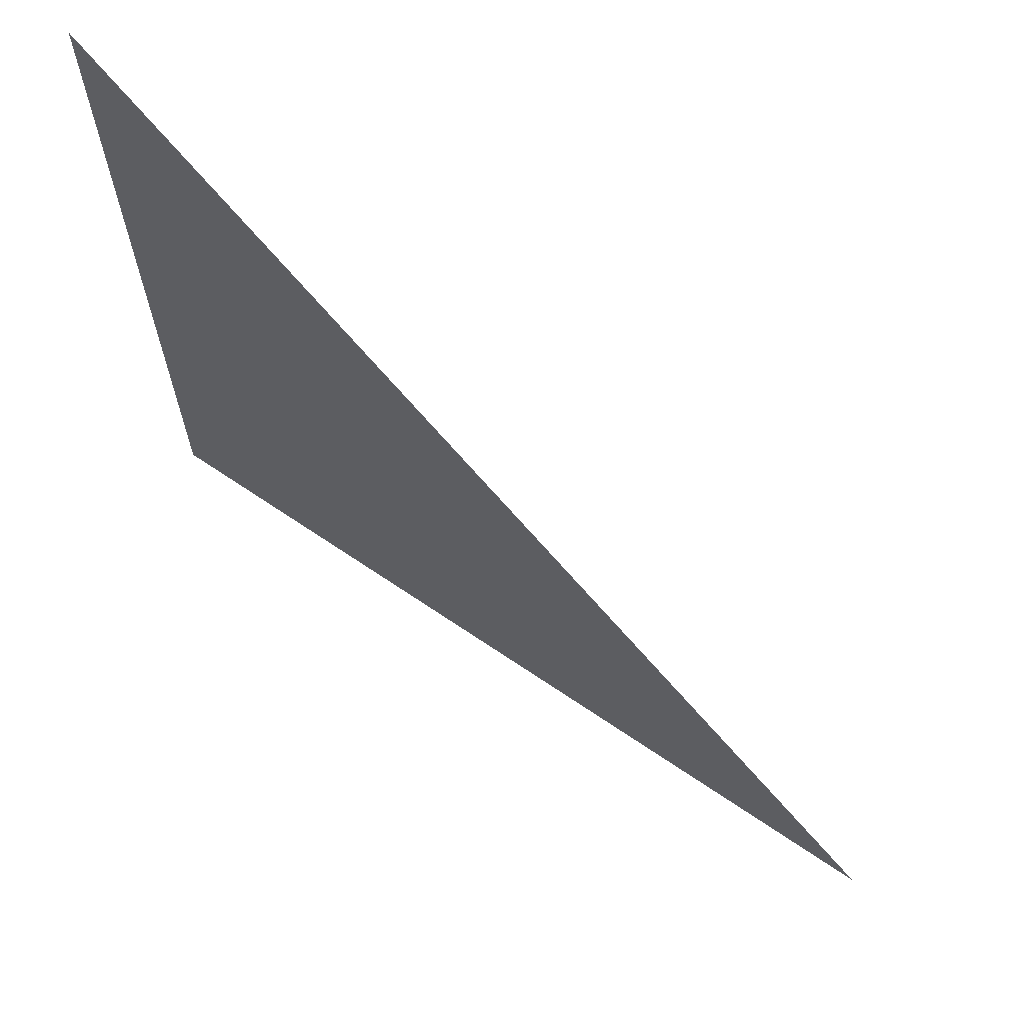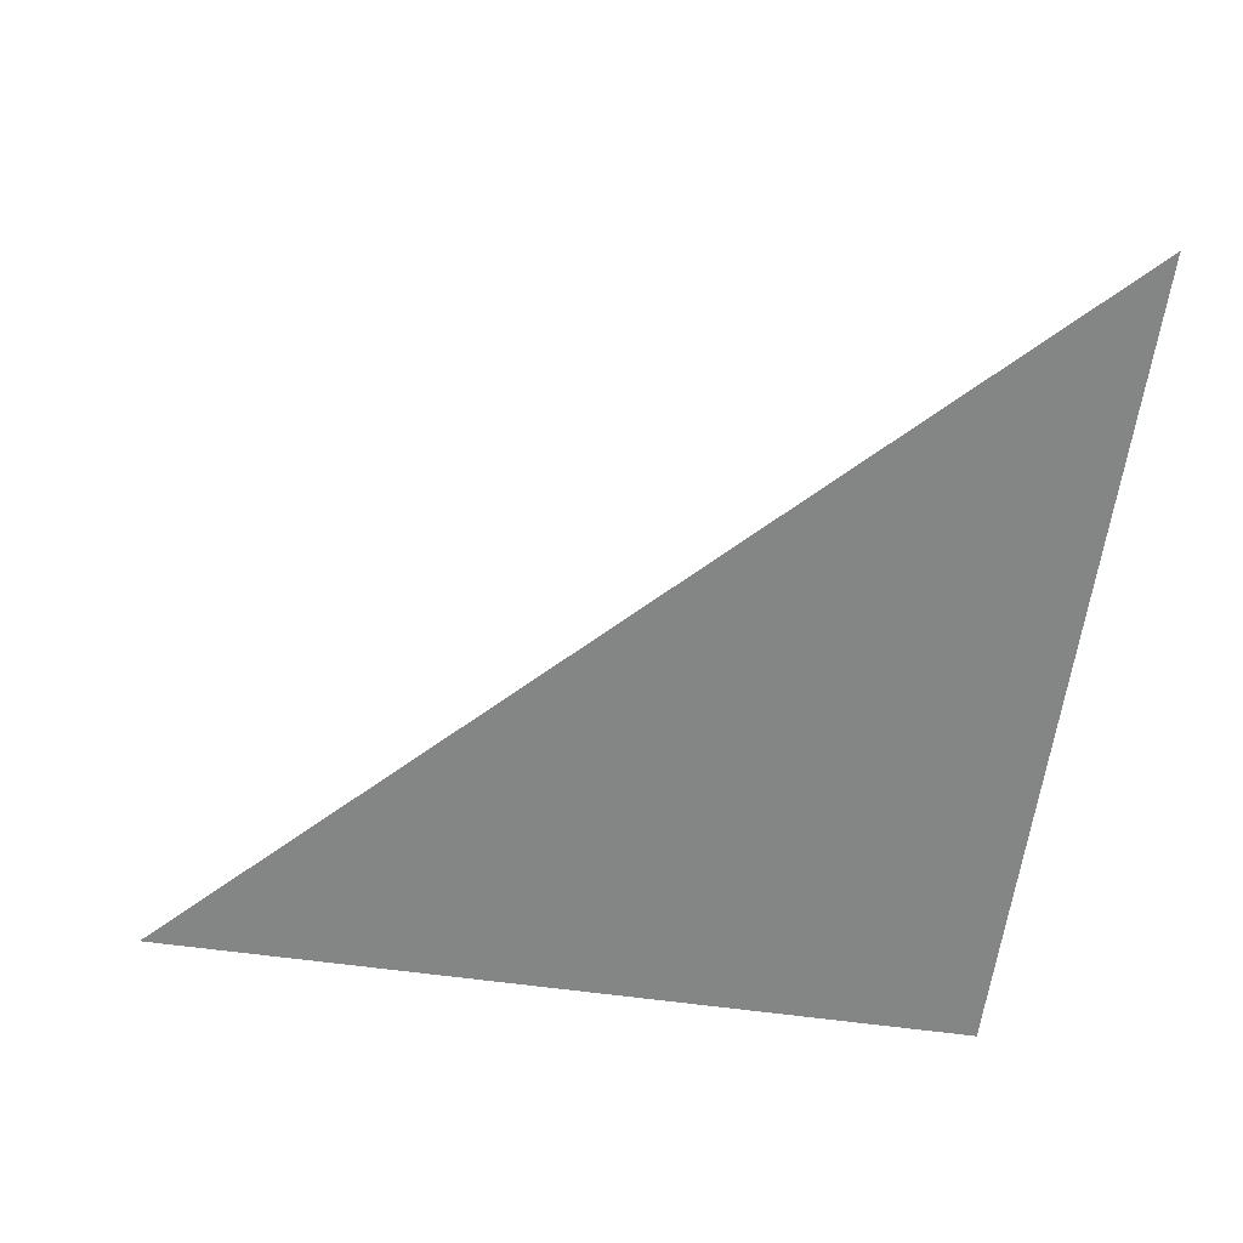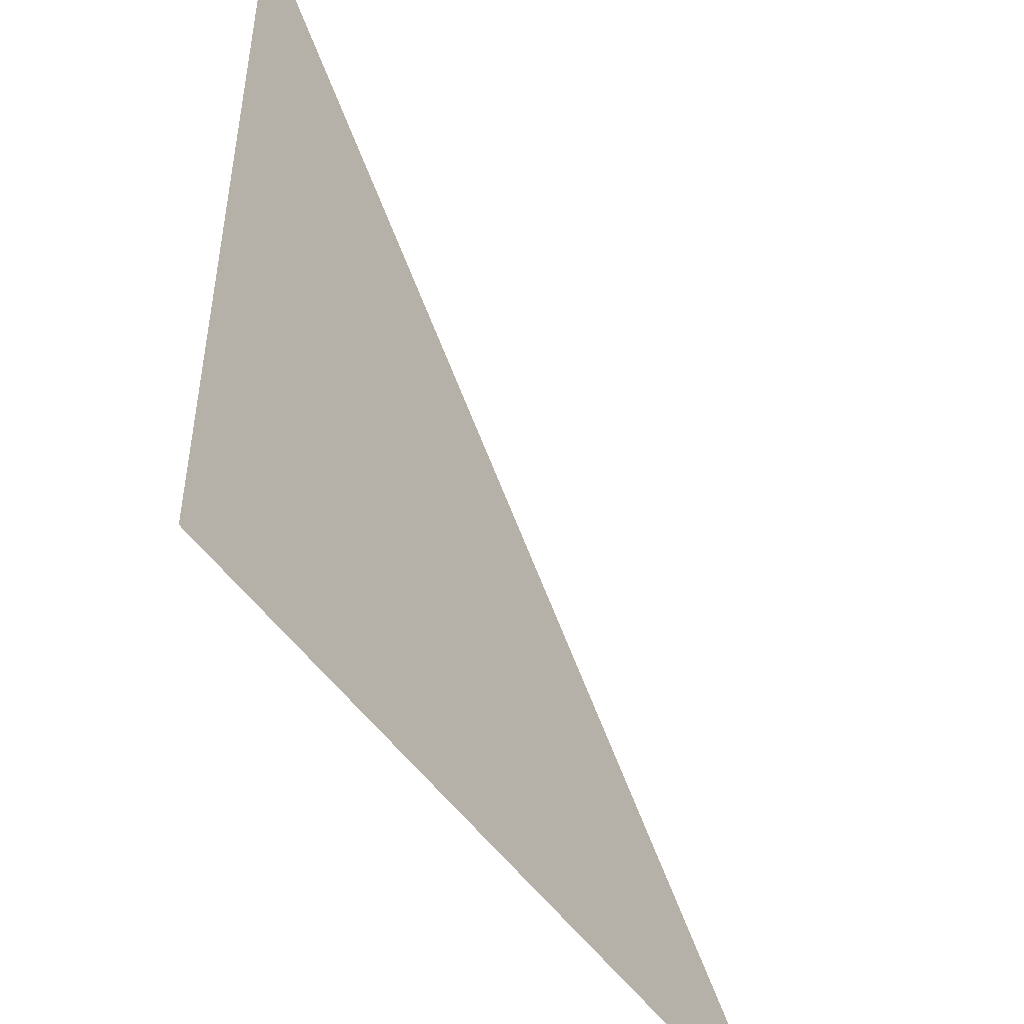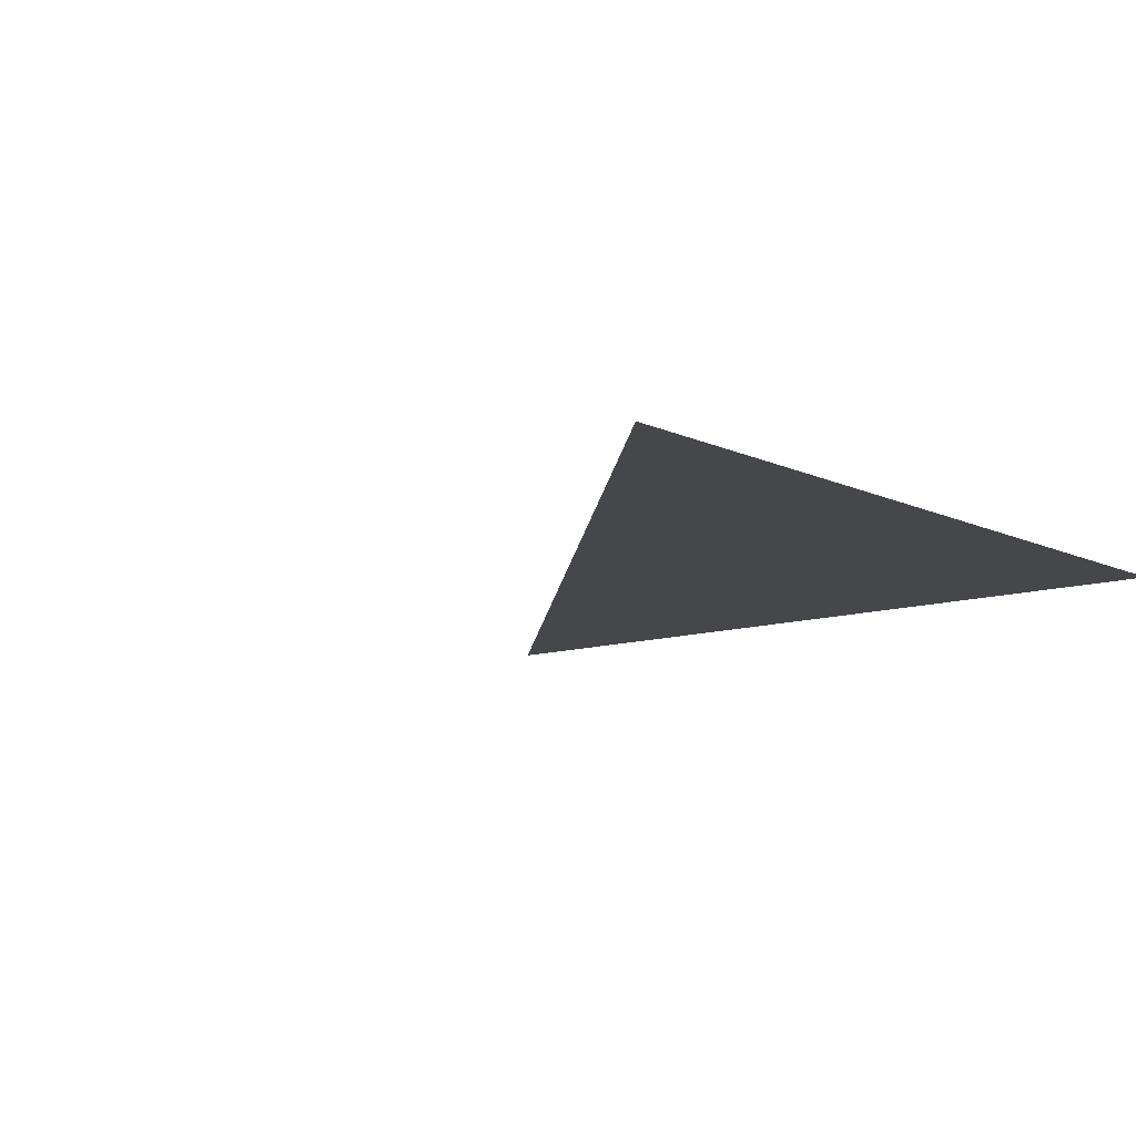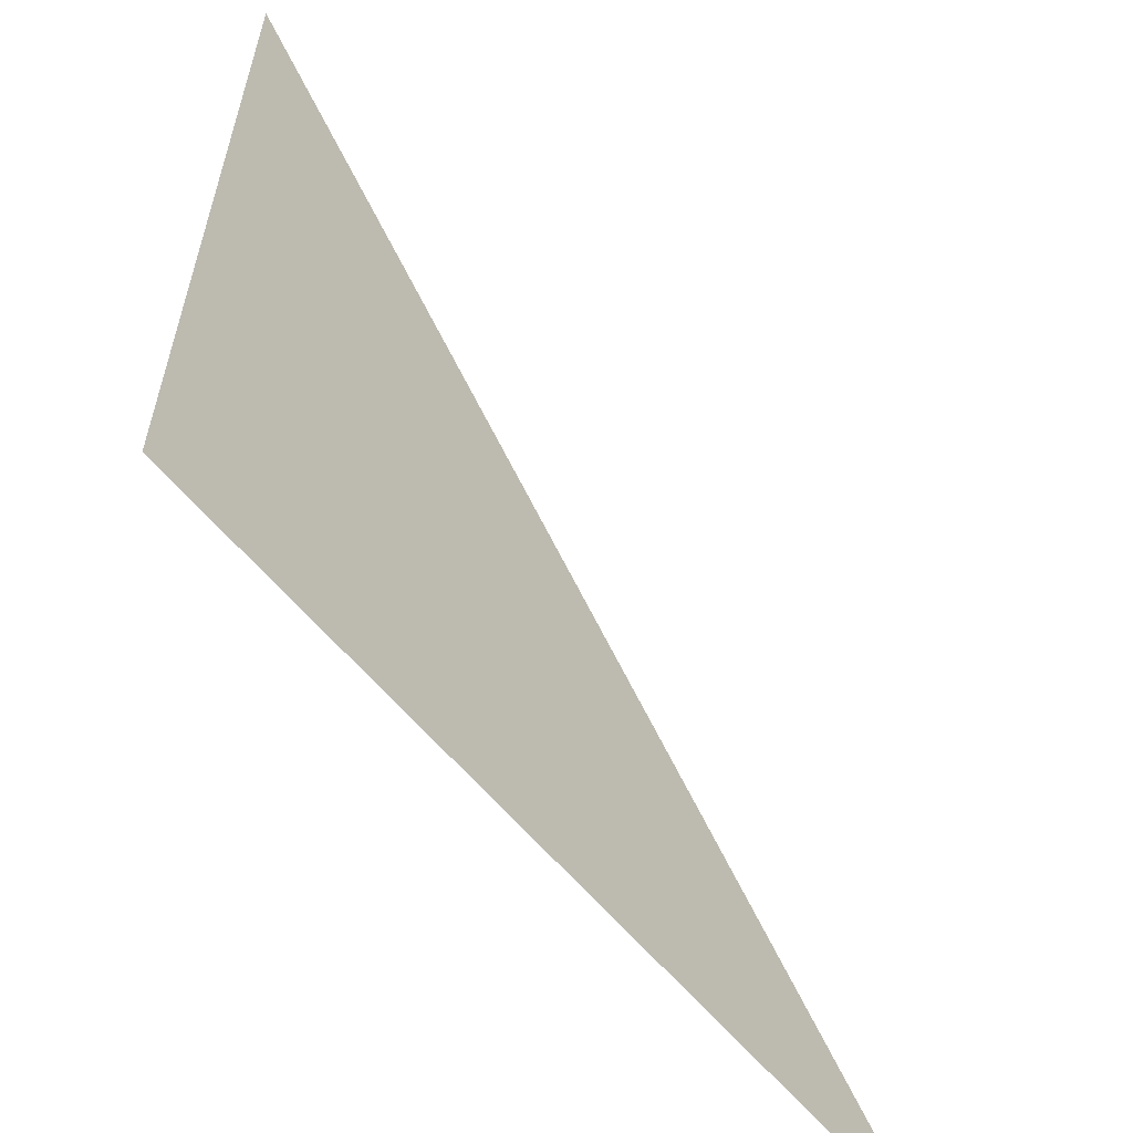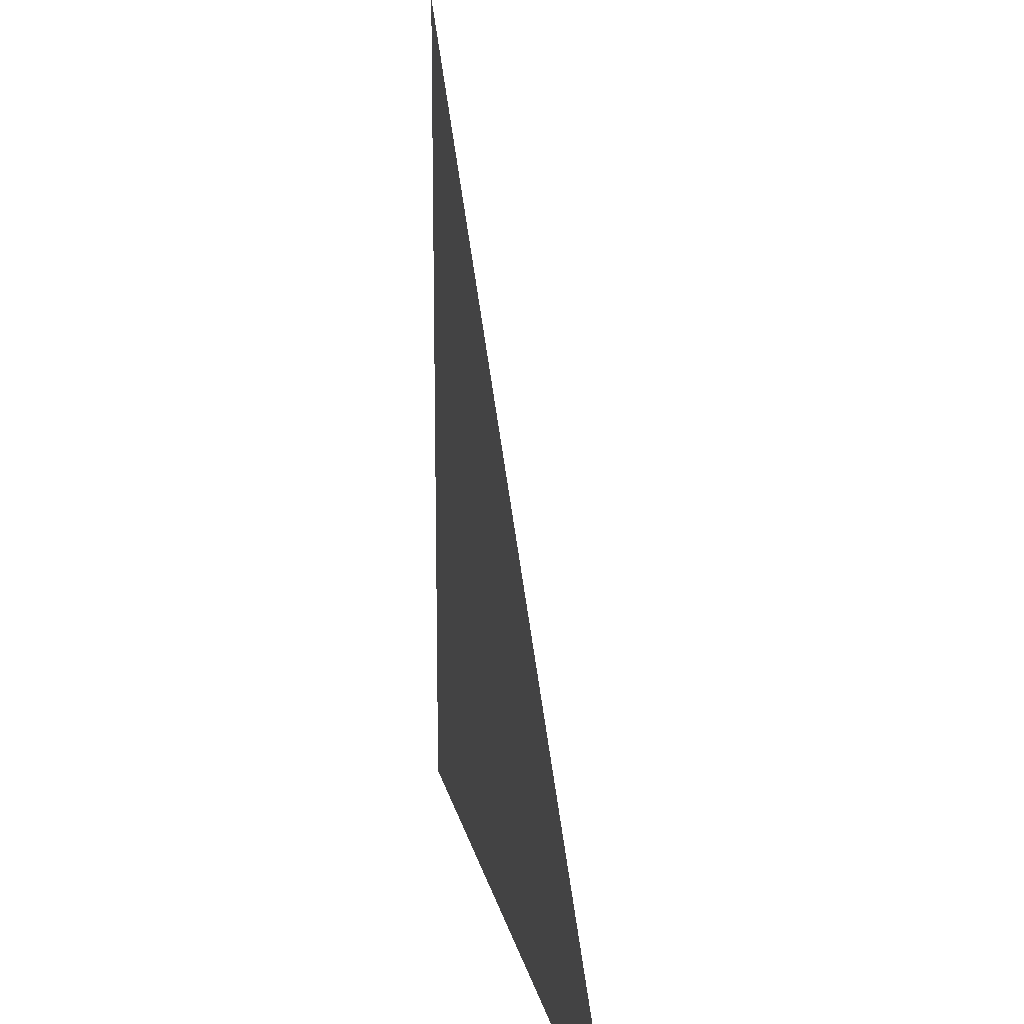
<metadata>
{"format":"obj","ext":"obj","renderer":"f3d","projection":"perspective","resolution":1024,"background":"white","views":[{"elev":68.1,"azim":34.2,"up":"+Y"},{"elev":-61.6,"azim":172.0,"up":"+Z"},{"elev":-49.1,"azim":-57.0,"up":"+Y"},{"elev":-10.7,"azim":-139.9,"up":"+Z"},{"elev":-60.1,"azim":-50.6,"up":"+Y"},{"elev":16.5,"azim":78.8,"up":"+Y"}]}
</metadata>
<code>
g MeshTangramSorgente.005
v -0.375 0.625 1.49e-08
v -0.375 -0.375 0
v 0.625 -0.375 0
g MeshTangramSorgente.005_0
f 3 2 1

</code>
